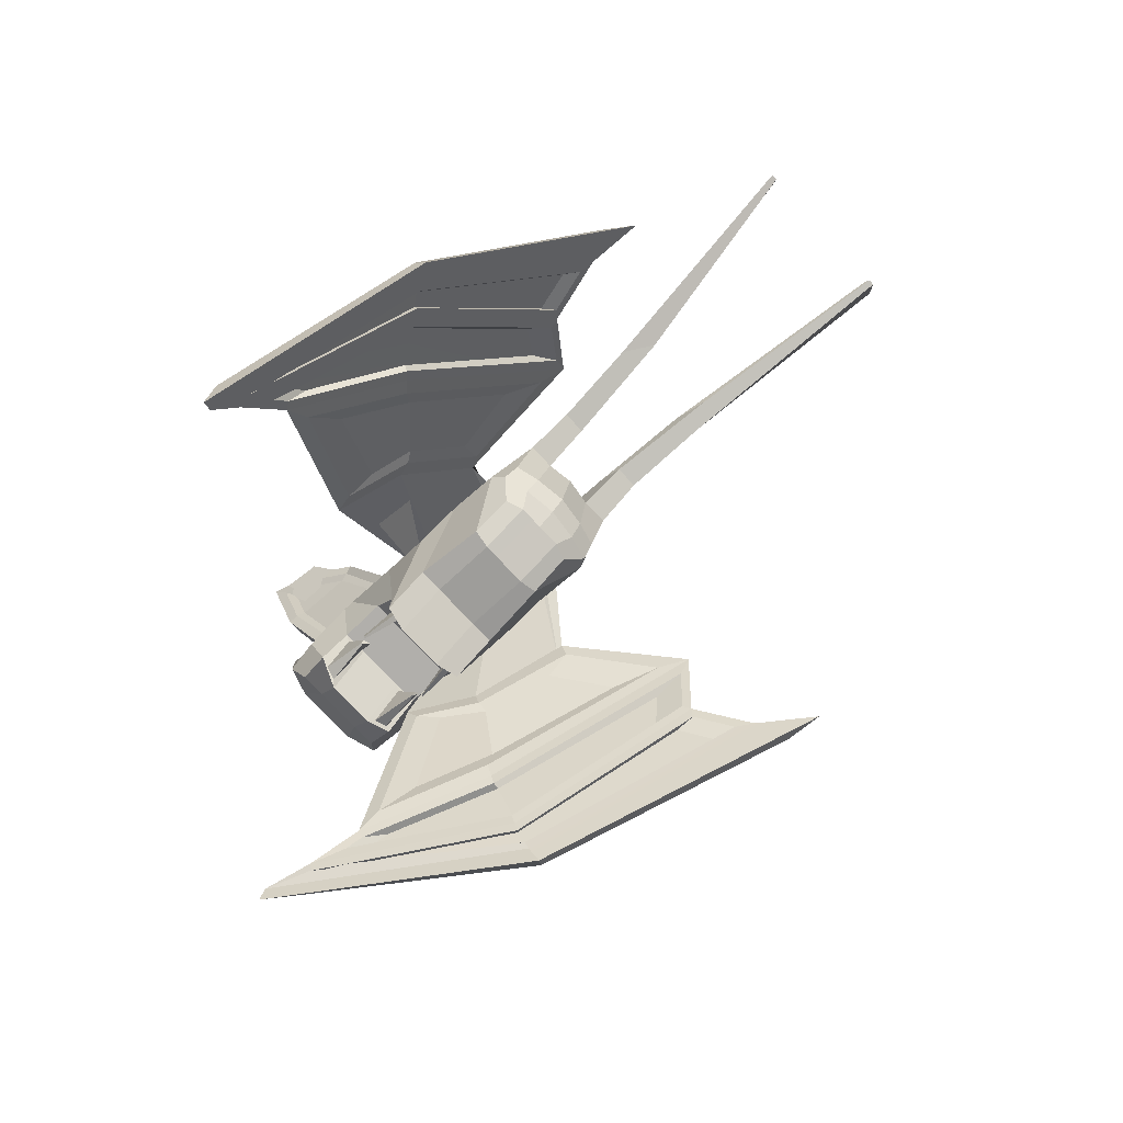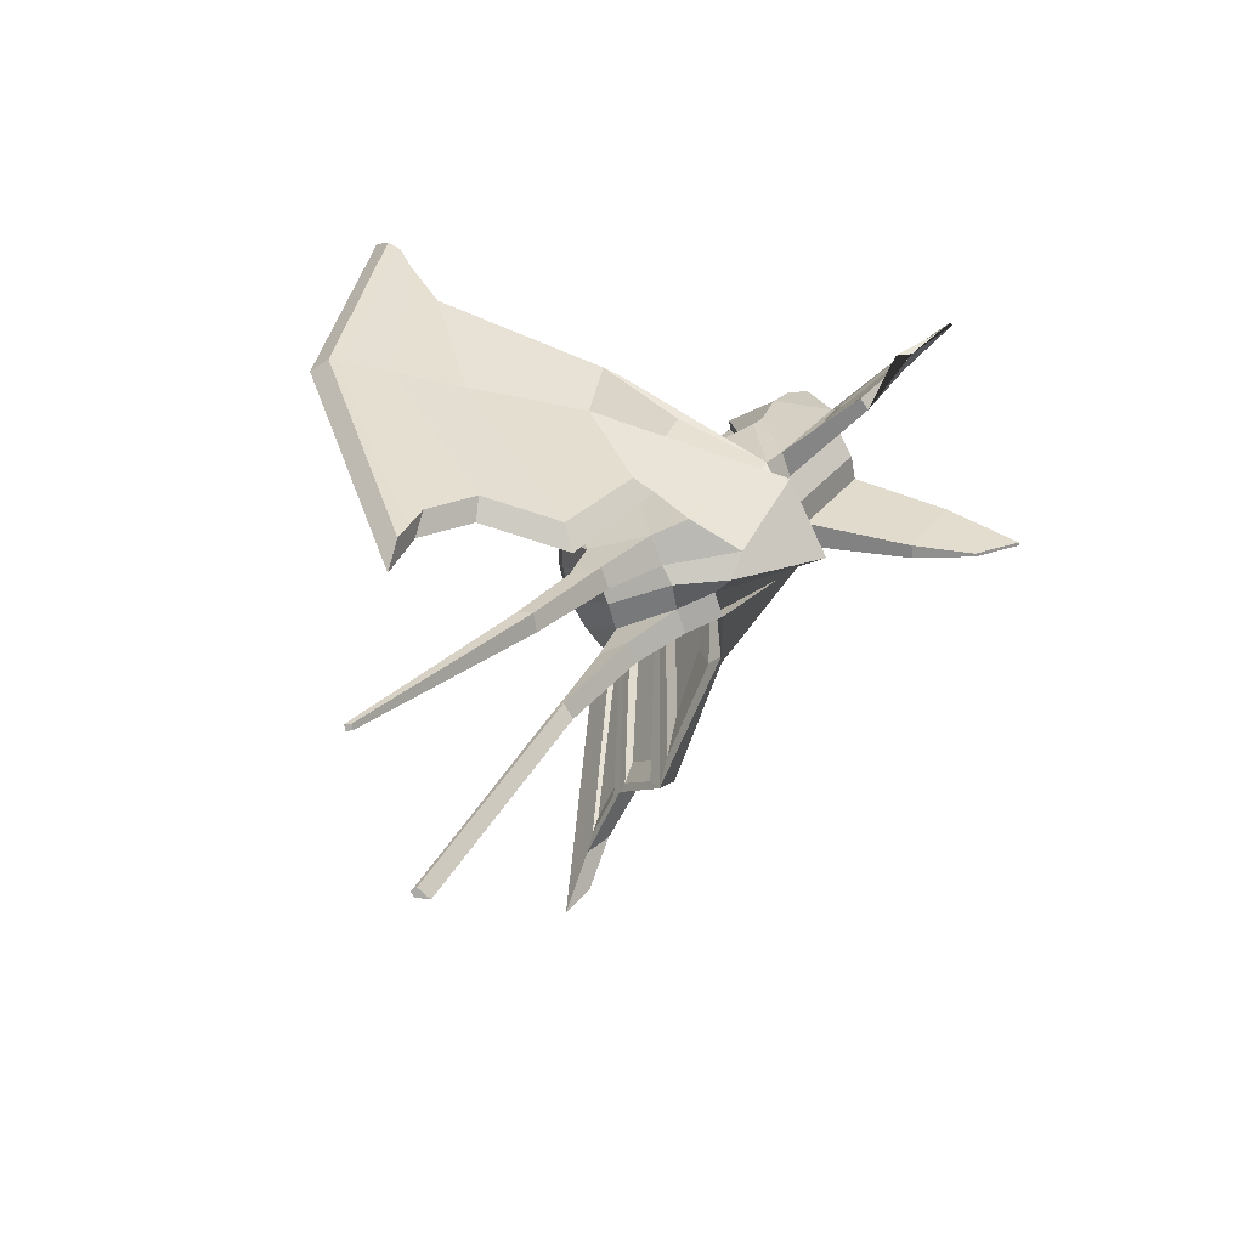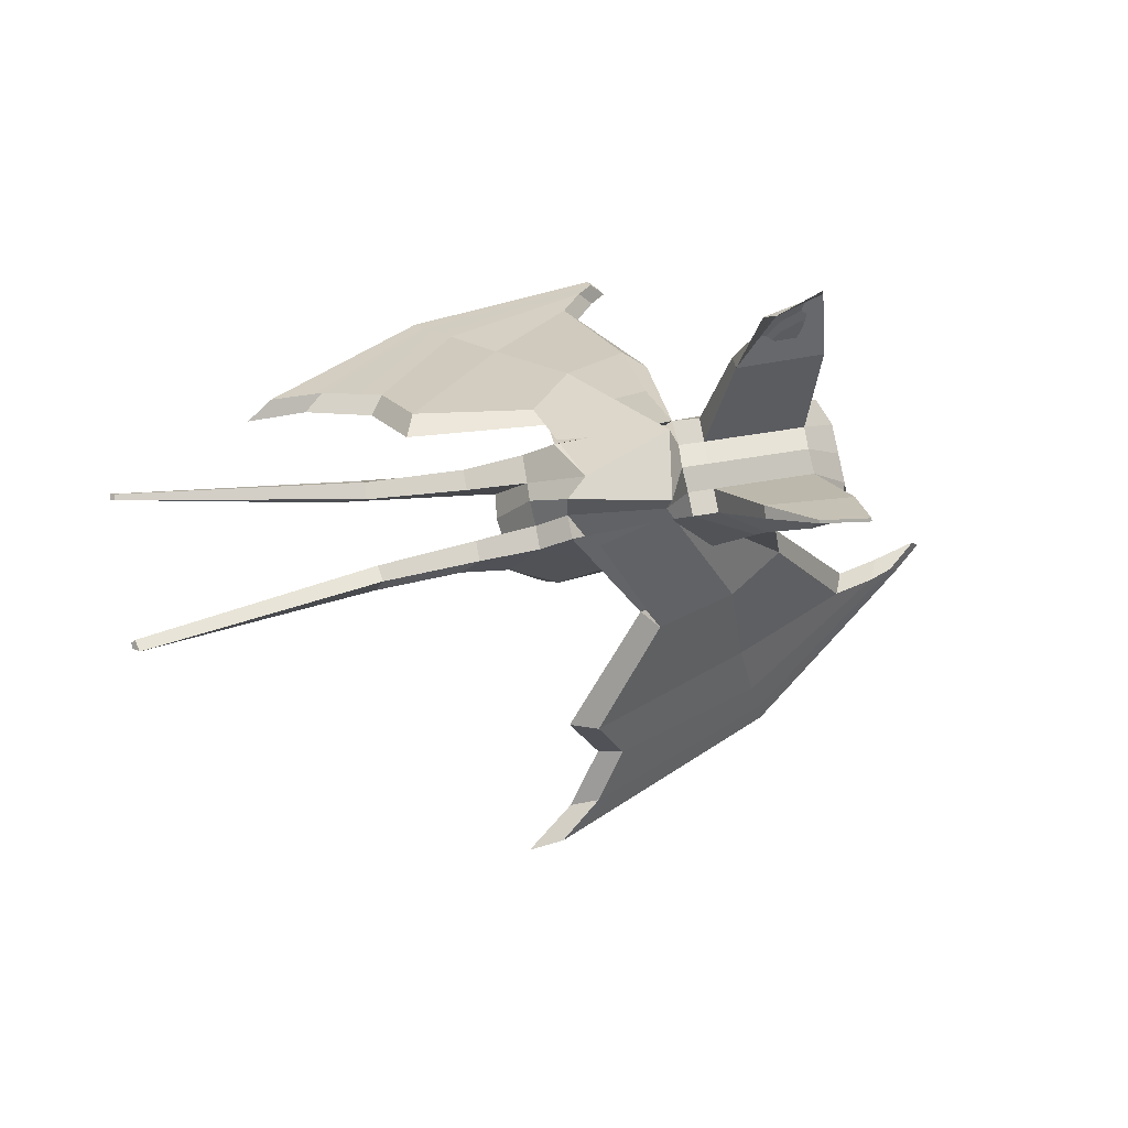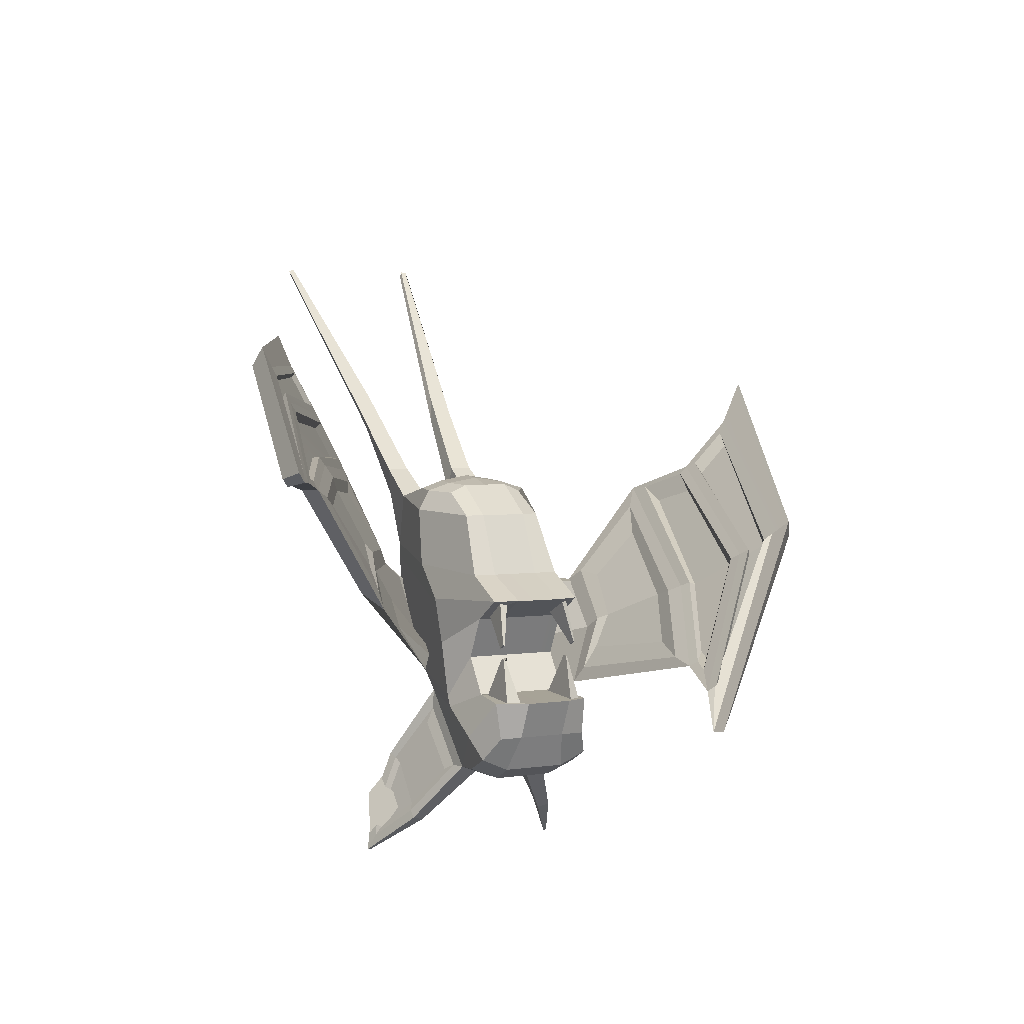
<metadata>
{"format":"obj","ext":"obj","renderer":"f3d","projection":"perspective","resolution":1024,"background":"white","views":[{"elev":76.2,"azim":127.9,"up":"+Y"},{"elev":21.8,"azim":-66.9,"up":"+Z"},{"elev":3.8,"azim":-17.2,"up":"+Z"},{"elev":45.9,"azim":63.1,"up":"+Y"}]}
</metadata>
<code>
o Plane.023
v -0.182 0.1439 0.7328
v 0.03821 0.711 0.5645
v -1.269 -0.2688 1.04
v -0.6386 -0.6589 1.23
v -0.7475 0.5642 0.5391
v -2.013 -0.1696 0.9372
v -1.714 0.9546 0.2143
v -2.645 0.4597 0.6677
v -2.404 0.8565 0.1657
v -2.72 0.7505 0.4439
v 0.843 -2.141 1.591
v 1.359 -1.563 1.666
v 1.546 -1.187 1.543
v 1.035 -1.151 1.552
v -3.051 0.5196 0.04318
v -3.009 0.5471 0.4302
v -2.76 0.7148 0.03263
v 1.592 -0.9315 0.8573
v 1.557 -0.8117 1.217
v 1.704 -1.467 1.185
v 0.2375 -1.25 1.51
v 1.166 -0.3823 1.106
v 0.6082 -0.7522 1.107
v 0.07502 -1.179 1.47
v -1.588 -1.856 1.241
v -1.147 -1.838 1.33
v -2.891 -1.34 0.9715
v -3.279 -0.9227 0.7957
v -3.552 -0.07963 0.5611
v 1.446 -0.3365 0.6461
v -0.01033 -0.6663 0.617
v -0.04445 -0.5465 0.976
v 0.6424 -0.8718 0.7484
v 1.521 -1.856 1.268
v 0.8773 -2.261 1.233
v -3.515 -0.2103 0.1693
v -4.313 -0.2787 0.1421
v -4.345 -0.1659 0.481
v -1.628 0.9117 -0.06262
v -0.7136 0.4442 0.1796
v -0.7214 0.5842 2.201
v -1.089 0.7364 2.43
v -1.096 -1.999 0.9583
v -2.455 0.8615 -0.1238
v 0.03072 0.593 0.4536
v 0.5755 0.2358 0.6768
v 0.5905 0.2313 0.6532
v 0.08879 0.5756 0.362
v 0.6656 -0.8143 0.7787
v 0.5574 -0.1332 0.5954
v 0.6523 -0.04715 0.6787
v 1.333 -0.3781 0.7465
v -2.607 -2.035 0.494
v -3.253 -1.091 0.3661
v 0.178 0.6727 0.1879
v -2.838 -0.8097 1.265
v -1.822 0.2977 1.86
v -0.7254 -1.922 1.37
v -1.111 -2.201 0.6217
v -1.343 -2.27 1.199
v -1.521 -2.907 0.1505
v -0.6778 0.3258 -0.1774
v 0.2137 0.5544 -0.1682
v 1.751 -1.627 0.7042
v 1.565 -2.008 0.813
v -2.873 -1.978 0.1469
v -3.259 -1.245 0.09841
v -2.42 0.7429 -0.4823
v -1.592 0.7933 -0.4201
v -3.554 -0.3996 -0.2107
v -3.054 0.426 -0.4374
v 0.6775 -0.9907 0.3906
v 1.481 -0.4552 0.2893
v -0.1479 0.02417 0.3737
v -0.1122 -0.0944 0.01657
v -2.761 0.6134 -0.4717
v 0.8627 -2.463 0.8974
v -0.6914 -2.043 1.011
v -0.7063 -2.245 0.6748
v 0.02512 -0.785 0.2594
v 1.627 -1.05 0.5007
v 0.78 -3.24 2.338
v -0.6117 -3.162 2.122
v 0.7634 -3.128 2.502
v 0.4054 -4.02 3.241
v 0.4095 -4.048 3.201
v -0.6283 -3.05 2.286
v 0.3297 -3.807 3.044
v 0.2755 -3.629 2.834
v -0.004991 -3.436 2.663
v -0.03845 -3.555 2.819
v -0.1628 -3.637 2.883
v -0.2918 -3.444 2.872
v -0.3362 -3.02 2.236
v -0.473 -3.008 2.259
v 0.654 -2.26 1.669
v -0.5598 -2.172 1.476
v 0.6068 -3.112 2.476
v -0.3979 -2.304 1.663
v 0.4867 -3.099 2.401
v 0.5404 -2.439 1.788
v -4.102 -0.6469 0.2536
v -5.613 -0.2593 0.1112
v -6.144 -0.06542 0.05766
v -4.132 -0.5433 0.5646
v -5.603 -0.2047 0.3754
v -9.397 0.4688 0.206
v -9.401 0.4513 0.1214
v -5.704 -0.003882 0.3871
v -9.452 0.5464 0.2079
v -9.456 0.5274 0.1157
v -0.9775 3.523 3.057
v -1.292 3.31 3.213
v -2.576 2.004 2.211
v -2.562 1.677 2.165
v -3.961 0.01919 1.446
v -4.571 -0.3588 1.189
v -2.991 -0.537 1.499
v -2.101 0.5204 2.086
v -0.8142 3.978 3.533
v -3.408 2.972 2.733
v -2.864 2.095 2.465
v -4.889 -0.3503 1.436
v -5.03 -0.5288 1.075
v -0.9643 0.7687 2.177
v -1.459 0.8397 2.101
v -1.563 2.448 2.627
v -1.163 3.1 2.856
v -3.69 3.478 2.882
v -6.006 1.184 1.766
v -5.115 0.8057 1.734
v -0.4732 4.288 3.384
v -0.1116 4.698 3.57
v -0.4818 4.339 3.708
v -5.286 0.7737 1.406
v -6.279 1.171 1.458
v -7.221 1.084 1.312
v -3.882 4.026 2.745
v -3.672 3.752 2.694
v -0.4658 4.549 3.78
v -3.861 3.73 2.951
v -6.842 1.128 1.658
v -0.102 4.939 3.642
v -1.995 0.5693 1.834
v -2.979 -0.5537 1.283
v -2.701 2.204 2.287
v -2.894 -0.07065 1.433
v -2.153 0.6741 1.901
v -1.078 3.652 3.086
v -2.78 2.352 2.346
v -4.974 -0.1513 1.178
v -0.9093 3.9 3.196
v -3.255 3.038 2.508
v -3.342 3.189 2.547
v -5.135 0.7034 1.402
v -4.695 0.2681 1.445
v -2.843 2.314 2.44
v -1.278 3.583 3.154
v -3.237 2.883 2.574
v -1.418 3.378 3.065
v -4.814 0.961 1.639
v -0.5591 4.43 3.415
v -3.427 3.337 2.586
v -5.343 0.9669 1.464
v -3.599 3.6 2.65
v -0.6277 4.348 3.382
v -6.003 1.234 1.499
v -5.752 1.405 1.649
v -5.156 1.163 1.626
v -3.421 3.287 2.644
v -0.8286 4.257 3.395
v -3.575 3.524 2.702
v -0.8926 4.185 3.363
v -0.1133 0.1962 0.5737
v -0.1261 0.1731 0.4745
v 0.5382 0.1332 0.7079
v 0.5349 0.1272 0.6822
v 0.677 -0.7394 1.013
v 1.246 -0.3734 0.9451
v 0.5809 -0.08648 0.7077
v 0.6429 -0.04664 0.7003
v -0.04132 -0.3317 -0.7004
v -0.4516 -1.297 -0.6923
v -1.081 -0.9068 -0.8824
v 0.179 0.2358 -0.8674
v -1.826 -0.8078 -0.987
v -0.6066 0.0887 -0.8943
v -2.458 -0.1783 -1.257
v -1.59 0.5406 -1.036
v -2.553 0.1838 -1.266
v -2.283 0.4519 -1.057
v 0.9825 -2.618 0.1566
v 1.222 -1.789 -0.3678
v 1.72 -1.783 -0.2515
v 1.536 -2.169 -0.1574
v -2.96 0.2179 -0.8706
v -2.665 0.3972 -0.9287
v -2.851 0.0124 -1.184
v 1.663 -1.168 0.1439
v 1.798 -1.787 0.2231
v 1.697 -1.288 -0.2158
v 0.4235 -1.889 -0.4117
v 0.7478 -1.228 -0.3269
v 1.414 -0.7983 -0.4053
v 0.261 -1.817 -0.4511
v -0.9912 -2.356 -0.1206
v -1.457 -2.307 -0.1846
v -2.752 -1.817 -0.4689
v -3.139 -1.4 -0.6448
v -3.399 -0.599 -1.008
v 1.517 -0.5734 -0.06752
v 0.06115 -0.9032 -0.0984
v 0.7132 -1.109 0.03273
v 0.09582 -1.023 -0.4581
v 1.61 -2.158 0.358
v 0.9479 -2.499 0.5162
v -3.437 -0.4691 -0.6157
v -4.199 -0.6657 -1.029
v -4.231 -0.5533 -0.6903
v -1.556 0.6755 -0.7778
v -0.6413 0.208 -0.5346
v -1.026 -2.237 0.2391
v 1.092 -0.7455 -0.8066
v 0.9844 -0.8528 -0.4365
v -2.383 0.625 -0.8408
v 0.1459 0.2066 -0.7112
v 0.1864 0.2503 -0.619
v 0.7098 -0.1706 -0.5576
v 0.6993 -0.1819 -0.5814
v 0.7839 -1.099 -0.06093
v 1.42 -0.6727 -0.1409
v 0.7579 -0.4051 -0.4
v 0.6886 -0.4515 -0.3913
v -2.787 -1.698 -0.1093
v -3.173 -1.28 -0.2851
v 0.2501 0.4366 -0.5246
v 0.1209 -0.7166 -1.151
v -1.469 -1.308 -1.659
v -0.5867 -2.4 -0.06713
v -1.475 -2.517 0.01025
v -0.07598 -0.2124 -0.3407
v -0.6213 -2.28 0.2925
v -0.4171 -3.834 0.09916
v 0.985 -3.947 0.2118
v 1.003 -3.956 0.01344
v 0.7209 -5.129 -0.04893
v 0.7253 -5.131 -0.0977
v -0.3992 -3.843 -0.09917
v 0.6296 -4.847 -0.08207
v 0.2435 -4.531 -0.1183
v 0.2565 -4.341 -0.05991
v 0.5508 -4.582 -0.03232
v 0.1228 -4.64 -0.09173
v 0.1272 -4.642 -0.1405
v -0.2486 -3.784 -0.07693
v -0.1185 -3.772 -0.02841
v 0.8271 -2.76 0.1275
v -0.403 -2.589 -0.0585
v 0.8455 -3.936 -0.002612
v -0.2363 -2.861 -0.01436
v 0.7013 -2.991 0.1274
v 0.7154 -3.888 0.02824
v -4.026 -0.903 -0.5233
v -5.996 -0.4522 -1.111
v -5.514 -0.5929 -0.8998
v -3.996 -1.006 -0.8343
v -5.456 -0.7054 -1.138
v -9.197 -0.2433 -1.978
v -9.148 -0.4134 -2.139
v -5.541 -0.5569 -1.284
v -9.248 -0.1819 -2.028
v -9.228 -0.2211 -2.111
v 2.9 1.059 -1.654
v 3.047 1.257 -1.328
v 1.011 0.5818 -2.148
v -2.03 -0.6867 -3.174
v -1.316 -0.5435 -2.824
v 0.8114 0.3293 -2.076
v -1.094 -1.172 -1.923
v 0.3252 -0.6522 -1.474
v 0.9767 0.6141 -2.569
v 1.433 1.267 -3.263
v 3.691 1.393 -1.457
v -1.987 -0.7927 -3.551
v -2.454 -0.7404 -3.476
v 0.9664 -0.605 -0.6271
v 2.614 1.014 -1.341
v 1.956 0.6116 -1.5
v 0.7658 -0.4647 -0.9627
v -1.305 0.05684 -4.065
v -1.583 0.454 -4.906
v 1.715 1.646 -3.633
v 3.897 1.674 -1.125
v 4.144 1.575 -1.289
v 4.578 1.616 -0.8329
v -1.665 0.2335 -4.063
v -2.015 0.6204 -4.997
v 1.758 1.969 -3.556
v 1.824 2.205 -3.803
v -2.699 0.6799 -5.717
v 1.825 1.845 -3.845
v 4.309 1.715 -1.335
v -2.168 0.525 -5.558
v 4.756 1.79 -0.8916
v 0.2055 -0.4834 -1.291
v -1.367 -1.073 -1.835
v 1.122 0.7279 -2.315
v -0.8633 -0.7154 -1.878
v 0.2538 -0.425 -1.471
v 3.096 1.355 -1.445
v 1.201 0.8376 -2.429
v -2.147 -0.4675 -3.543
v 3.376 1.489 -1.377
v 1.478 1.396 -3.005
v 1.55 1.515 -3.119
v -1.619 0.1673 -3.92
v 1.221 0.7657 -2.522
v -1.573 -0.2575 -3.489
v 1.451 1.229 -3
v 3.035 1.275 -1.639
v 2.809 1.16 -1.693
v -1.122 0.249 -3.785
v 3.946 1.798 -1.239
v 1.62 1.631 -3.229
v -1.554 0.377 -4.169
v 1.71 1.846 -3.446
v 3.854 1.75 -1.273
v -1.782 0.6369 -4.793
v -1.226 0.452 -4.109
v -1.427 0.694 -4.673
v 3.735 1.684 -1.443
v 1.638 1.557 -3.243
v 3.65 1.644 -1.474
v 1.734 1.749 -3.436
v 0.001988 -0.1913 -0.5945
v -0.02887 -0.1515 -0.5048
v 0.6541 -0.2745 -0.528
v 0.6621 -0.2848 -0.5512
v 0.8 -1.158 -0.2482
v 1.369 -0.7918 -0.3148
v 0.7524 -0.4181 -0.4189
v 0.687 -0.5139 -0.435
f 1 2 3 4
f 2 5 6 3
f 5 7 8 6
f 7 9 10 8
f 11 12 13 14
f 15 16 10 17
f 18 19 13 20
f 21 14 22 23
f 24 4 25 26
f 4 3 27 25
f 3 6 28 27
f 6 8 29 28
f 8 10 16 29
f 14 13 19 22
f 30 22 19 18
f 31 32 23 33
f 34 12 11 35
f 36 37 38 29
f 39 7 5 40
f 26 41 42 43
f 17 10 9 44
f 45 46 47 48
f 49 50 51 52
f 36 29 16 15
f 44 9 7 39
f 53 27 28 54
f 20 13 12 34
f 40 5 2 55
f 27 56 57 25
f 32 1 4 24
f 58 11 14 21
f 59 43 60 61
f 62 40 55 63
f 64 20 34 65
f 66 53 54 67
f 68 44 39 69
f 70 36 15 71
f 72 33 30 73
f 63 55 74 75
f 76 17 44 68
f 61 60 53 66
f 69 39 40 62
f 77 35 78 79
f 67 54 36 70
f 65 34 35 77
f 80 31 33 72
f 73 30 18 81
f 81 18 20 64
f 71 15 17 76
f 35 82 83 78
f 84 85 86 82
f 11 84 82 35
f 78 83 87 58
f 88 89 90 91
f 86 85 92 93
f 83 93 92 87
f 91 90 94 95
f 82 86 93 83
f 96 11 58 97
f 98 84 11 96
f 97 58 87 95
f 91 92 85 88
f 88 85 84 98
f 95 87 92 91
f 99 94 100 101
f 94 90 89 100
f 96 101 100 98
f 98 100 89 88
f 95 94 99 97
f 97 99 101 96
f 102 103 104 37
f 54 102 37 36
f 29 38 105 28
f 28 105 102 54
f 106 107 108 103
f 37 104 109 38
f 105 106 103 102
f 38 109 106 105
f 108 107 110 111
f 109 110 107 106
f 103 108 111 104
f 104 111 110 109
f 75 74 31 80
f 79 78 43 59
f 23 32 24 21
f 78 58 26 43
f 74 1 32 31
f 21 24 26 58
f 41 112 113 42
f 114 115 116 117
f 53 118 56 27
f 25 57 41 26
f 60 119 118 53
f 43 42 119 60
f 113 120 121 122
f 119 122 123 118
f 118 123 124 56
f 125 126 127 128
f 42 113 122 119
f 121 129 130 131
f 132 133 134 120
f 112 132 120 113
f 122 121 131 123
f 123 131 135 124
f 136 137 138 139
f 134 140 141 129
f 131 130 136 135
f 120 134 129 121
f 141 138 137 142
f 140 143 138 141
f 133 143 140 134
f 129 141 142 130
f 130 142 137 136
f 139 138 143 133
f 125 41 57 144
f 144 57 56 145
f 114 146 112 128
f 117 124 146 114
f 145 56 124 117
f 128 112 41 125
f 147 116 115 148
f 148 115 127 126
f 145 147 148 144
f 117 116 147 145
f 128 127 115 114
f 144 148 126 125
f 149 112 146 150
f 150 146 124 151
f 152 132 112 149
f 153 154 132 152
f 155 135 154 153
f 151 124 135 155
f 151 156 157 150
f 152 158 159 153
f 157 159 158 160
f 156 161 159 157
f 153 159 161 155
f 149 160 158 152
f 150 157 160 149
f 155 161 156 151
f 162 132 154 163
f 163 154 135 164
f 165 139 133 166
f 167 136 139 165
f 166 133 132 162
f 164 135 136 167
f 167 168 169 164
f 163 170 171 162
f 170 172 173 171
f 169 168 172 170
f 165 172 168 167
f 164 169 170 163
f 162 171 173 166
f 166 173 172 165
f 45 2 1 174
f 174 1 74 175
f 48 55 2 45
f 175 74 55 48
f 47 46 176 177
f 174 176 46 45
f 48 47 177 175
f 175 177 176 174
f 178 23 22 179
f 49 33 23 178
f 179 22 30 52
f 52 30 33 49
f 50 180 181 51
f 178 180 50 49
f 52 51 181 179
f 179 181 180 178
f 182 183 184 185
f 185 184 186 187
f 187 186 188 189
f 189 188 190 191
f 192 193 194 195
f 196 197 190 198
f 199 200 194 201
f 202 203 204 193
f 205 206 207 183
f 183 207 208 184
f 184 208 209 186
f 186 209 210 188
f 188 210 198 190
f 193 204 201 194
f 211 199 201 204
f 212 213 203 214
f 215 216 192 195
f 217 210 218 219
f 220 221 187 189
f 206 222 223 224
f 197 225 191 190
f 226 227 228 229
f 230 231 232 233
f 217 196 198 210
f 225 220 189 191
f 234 235 209 208
f 200 215 195 194
f 221 236 185 187
f 208 207 237 238
f 214 205 183 182
f 239 202 193 192
f 59 61 240 222
f 62 63 236 221
f 64 65 215 200
f 66 67 235 234
f 68 69 220 225
f 70 71 196 217
f 72 73 211 213
f 63 75 241 236
f 76 68 225 197
f 61 66 234 240
f 69 62 221 220
f 77 79 242 216
f 67 70 217 235
f 65 77 216 215
f 80 72 213 212
f 73 81 199 211
f 81 64 200 199
f 71 76 197 196
f 216 242 243 244
f 245 244 246 247
f 192 216 244 245
f 242 239 248 243
f 249 250 251 252
f 246 253 254 247
f 243 248 254 253
f 250 255 256 251
f 244 243 253 246
f 257 258 239 192
f 259 257 192 245
f 258 255 248 239
f 250 249 247 254
f 249 259 245 247
f 255 250 254 248
f 260 261 262 256
f 256 262 252 251
f 257 259 262 261
f 259 249 252 262
f 255 258 260 256
f 258 257 261 260
f 263 219 264 265
f 235 217 219 263
f 210 209 266 218
f 209 235 263 266
f 267 265 268 269
f 219 218 270 264
f 266 263 265 267
f 218 266 267 270
f 268 271 272 269
f 270 267 269 272
f 265 264 271 268
f 264 270 272 271
f 75 80 212 241
f 79 59 222 242
f 203 202 205 214
f 242 222 206 239
f 241 212 214 182
f 202 239 206 205
f 224 223 273 274
f 275 276 277 278
f 234 208 238 279
f 207 206 224 237
f 240 234 279 280
f 222 240 280 223
f 273 281 282 283
f 280 279 284 281
f 279 238 285 284
f 286 287 288 289
f 223 280 281 273
f 282 290 291 292
f 293 283 294 295
f 274 273 283 293
f 281 284 290 282
f 284 285 296 290
f 297 298 299 300
f 294 292 301 302
f 290 296 297 291
f 283 282 292 294
f 301 303 300 299
f 302 301 299 304
f 295 294 302 304
f 292 291 303 301
f 291 297 300 303
f 298 295 304 299
f 286 305 237 224
f 305 306 238 237
f 275 287 274 307
f 276 275 307 285
f 306 276 285 238
f 287 286 224 274
f 308 309 278 277
f 309 289 288 278
f 306 305 309 308
f 276 306 308 277
f 287 275 278 288
f 305 286 289 309
f 310 311 307 274
f 311 312 285 307
f 313 310 274 293
f 314 313 293 315
f 316 314 315 296
f 312 316 296 285
f 312 311 317 318
f 313 314 319 320
f 317 321 320 319
f 318 317 319 322
f 314 316 322 319
f 310 313 320 321
f 311 310 321 317
f 316 312 318 322
f 323 324 315 293
f 324 325 296 315
f 326 327 295 298
f 328 326 298 297
f 327 323 293 295
f 325 328 297 296
f 328 325 329 330
f 324 323 331 332
f 332 331 333 334
f 329 332 334 330
f 326 328 330 334
f 325 324 332 329
f 323 327 333 331
f 327 326 334 333
f 226 335 182 185
f 335 336 241 182
f 227 226 185 236
f 336 227 236 241
f 228 337 338 229
f 335 226 229 338
f 227 336 337 228
f 336 335 338 337
f 339 340 204 203
f 230 339 203 213
f 340 231 211 204
f 231 230 213 211
f 233 232 341 342
f 339 230 233 342
f 231 340 341 232
f 340 339 342 341

</code>
